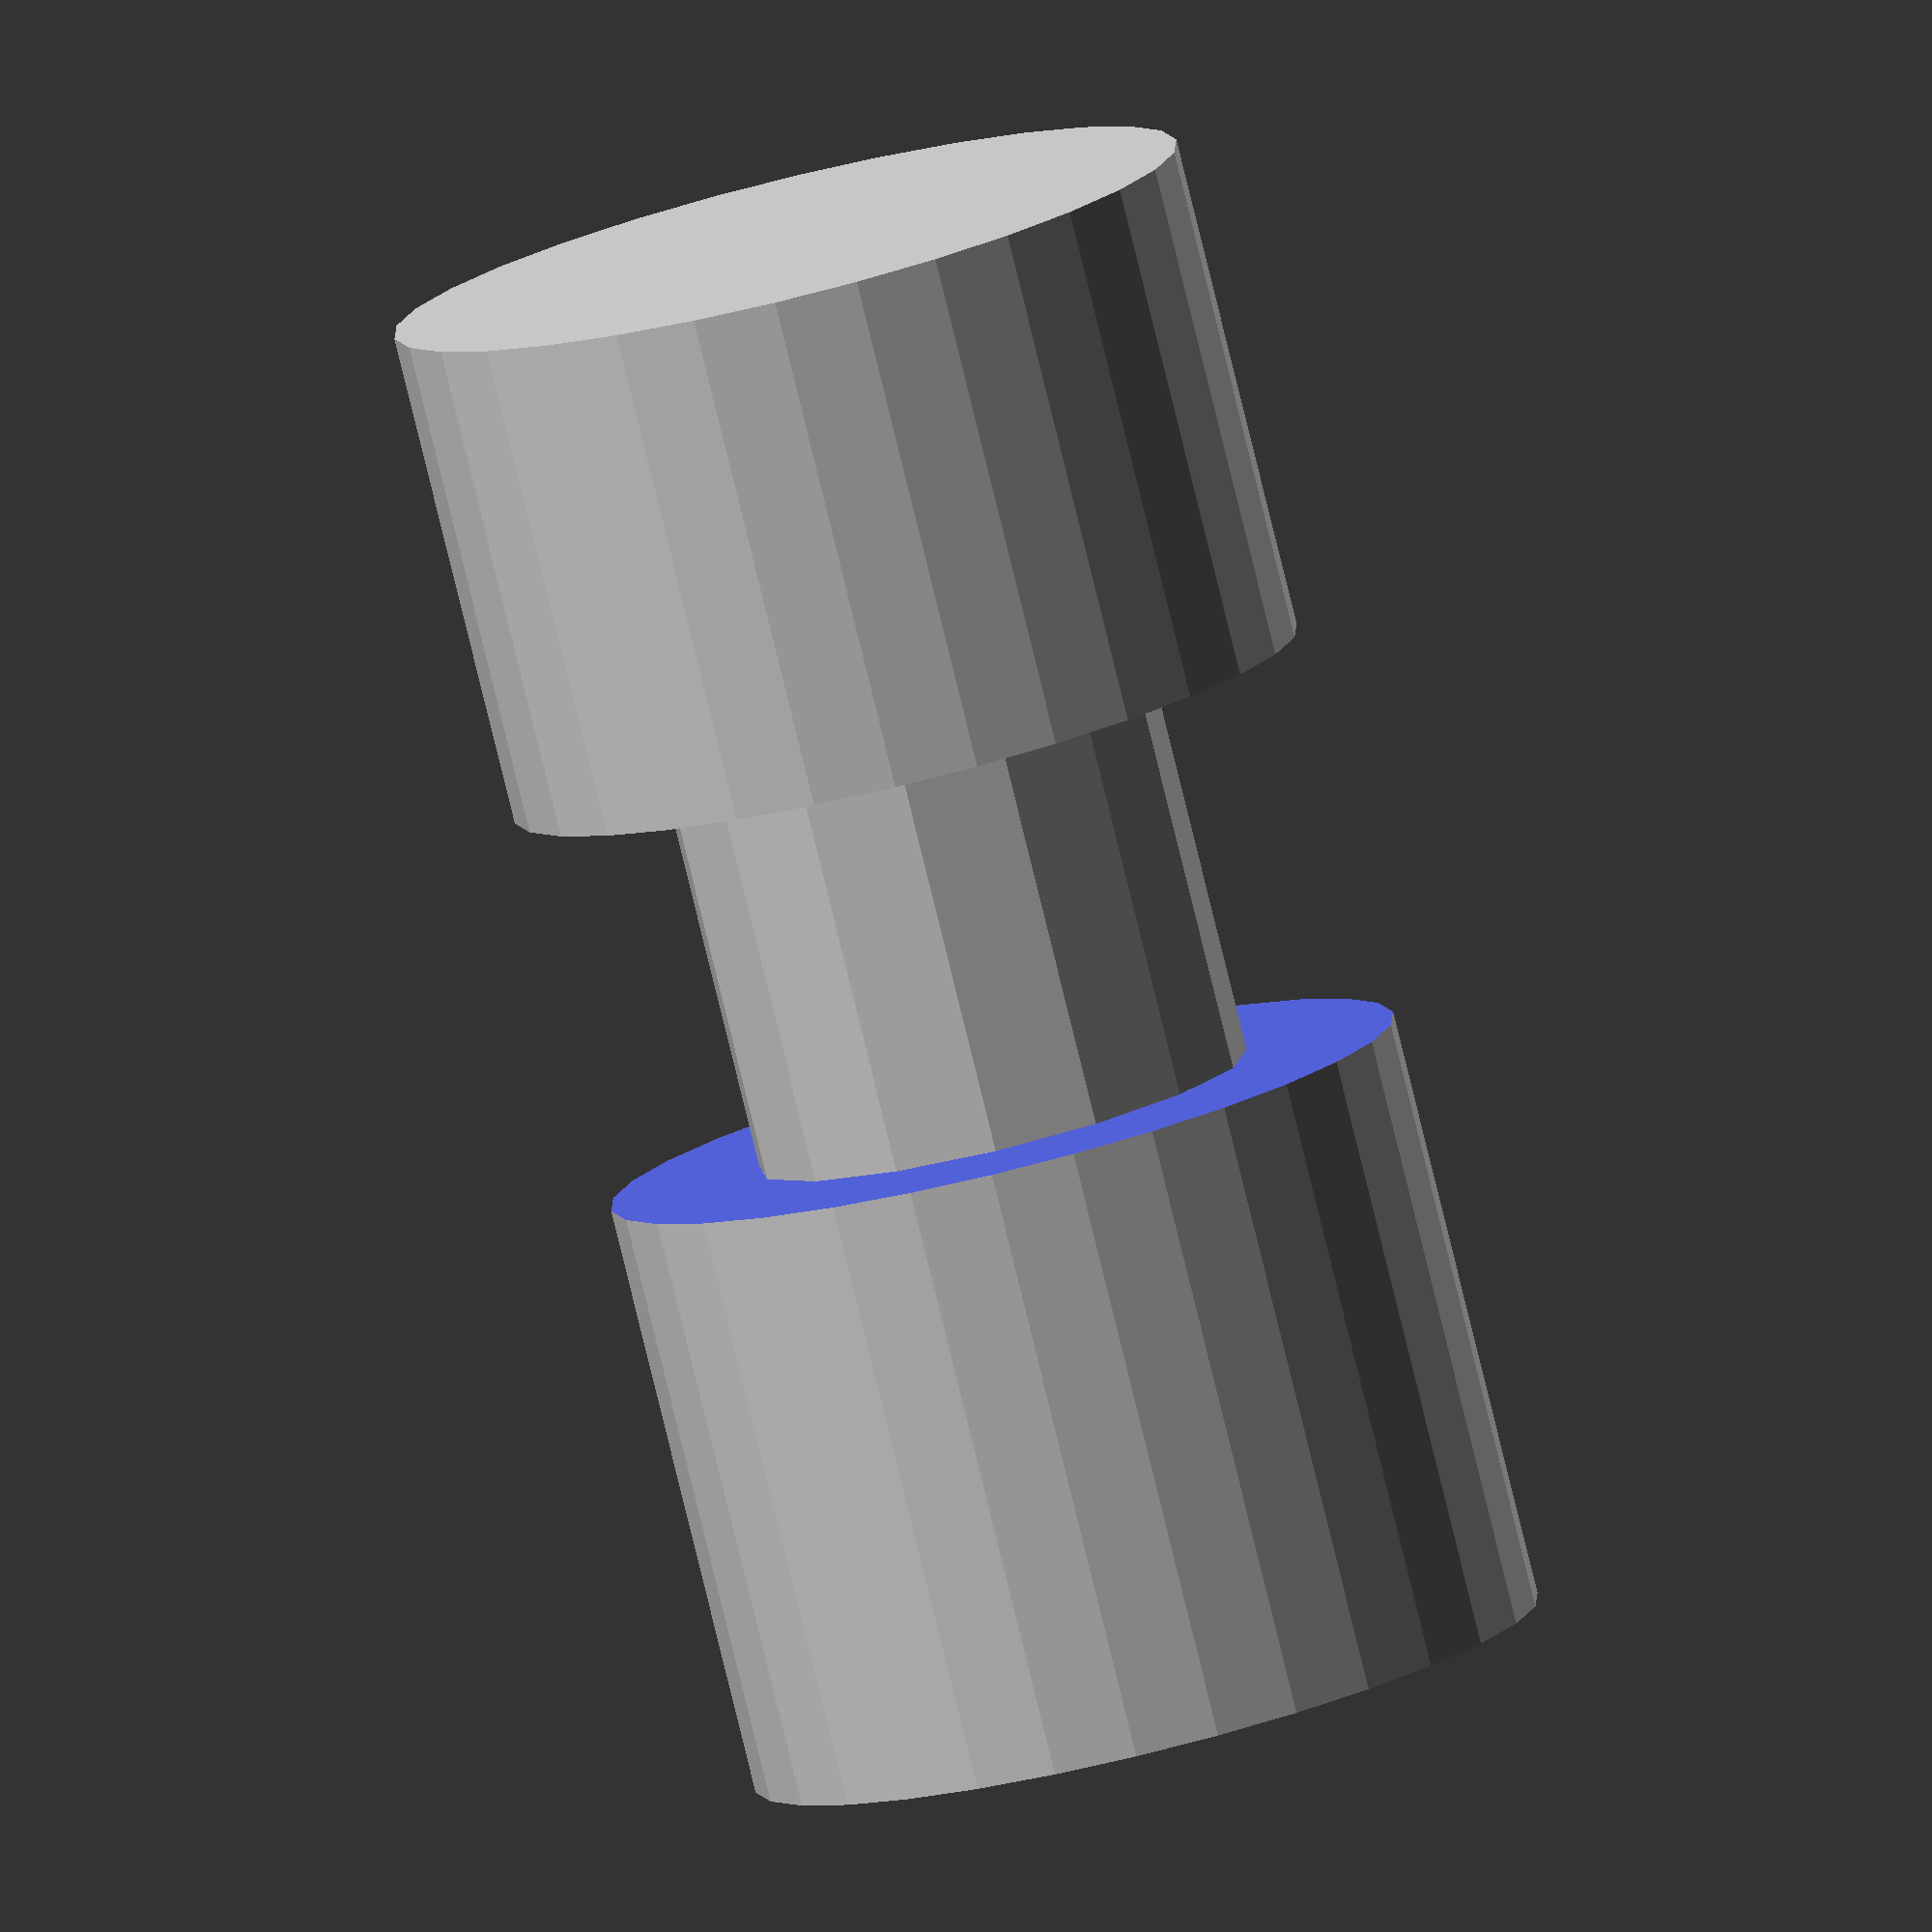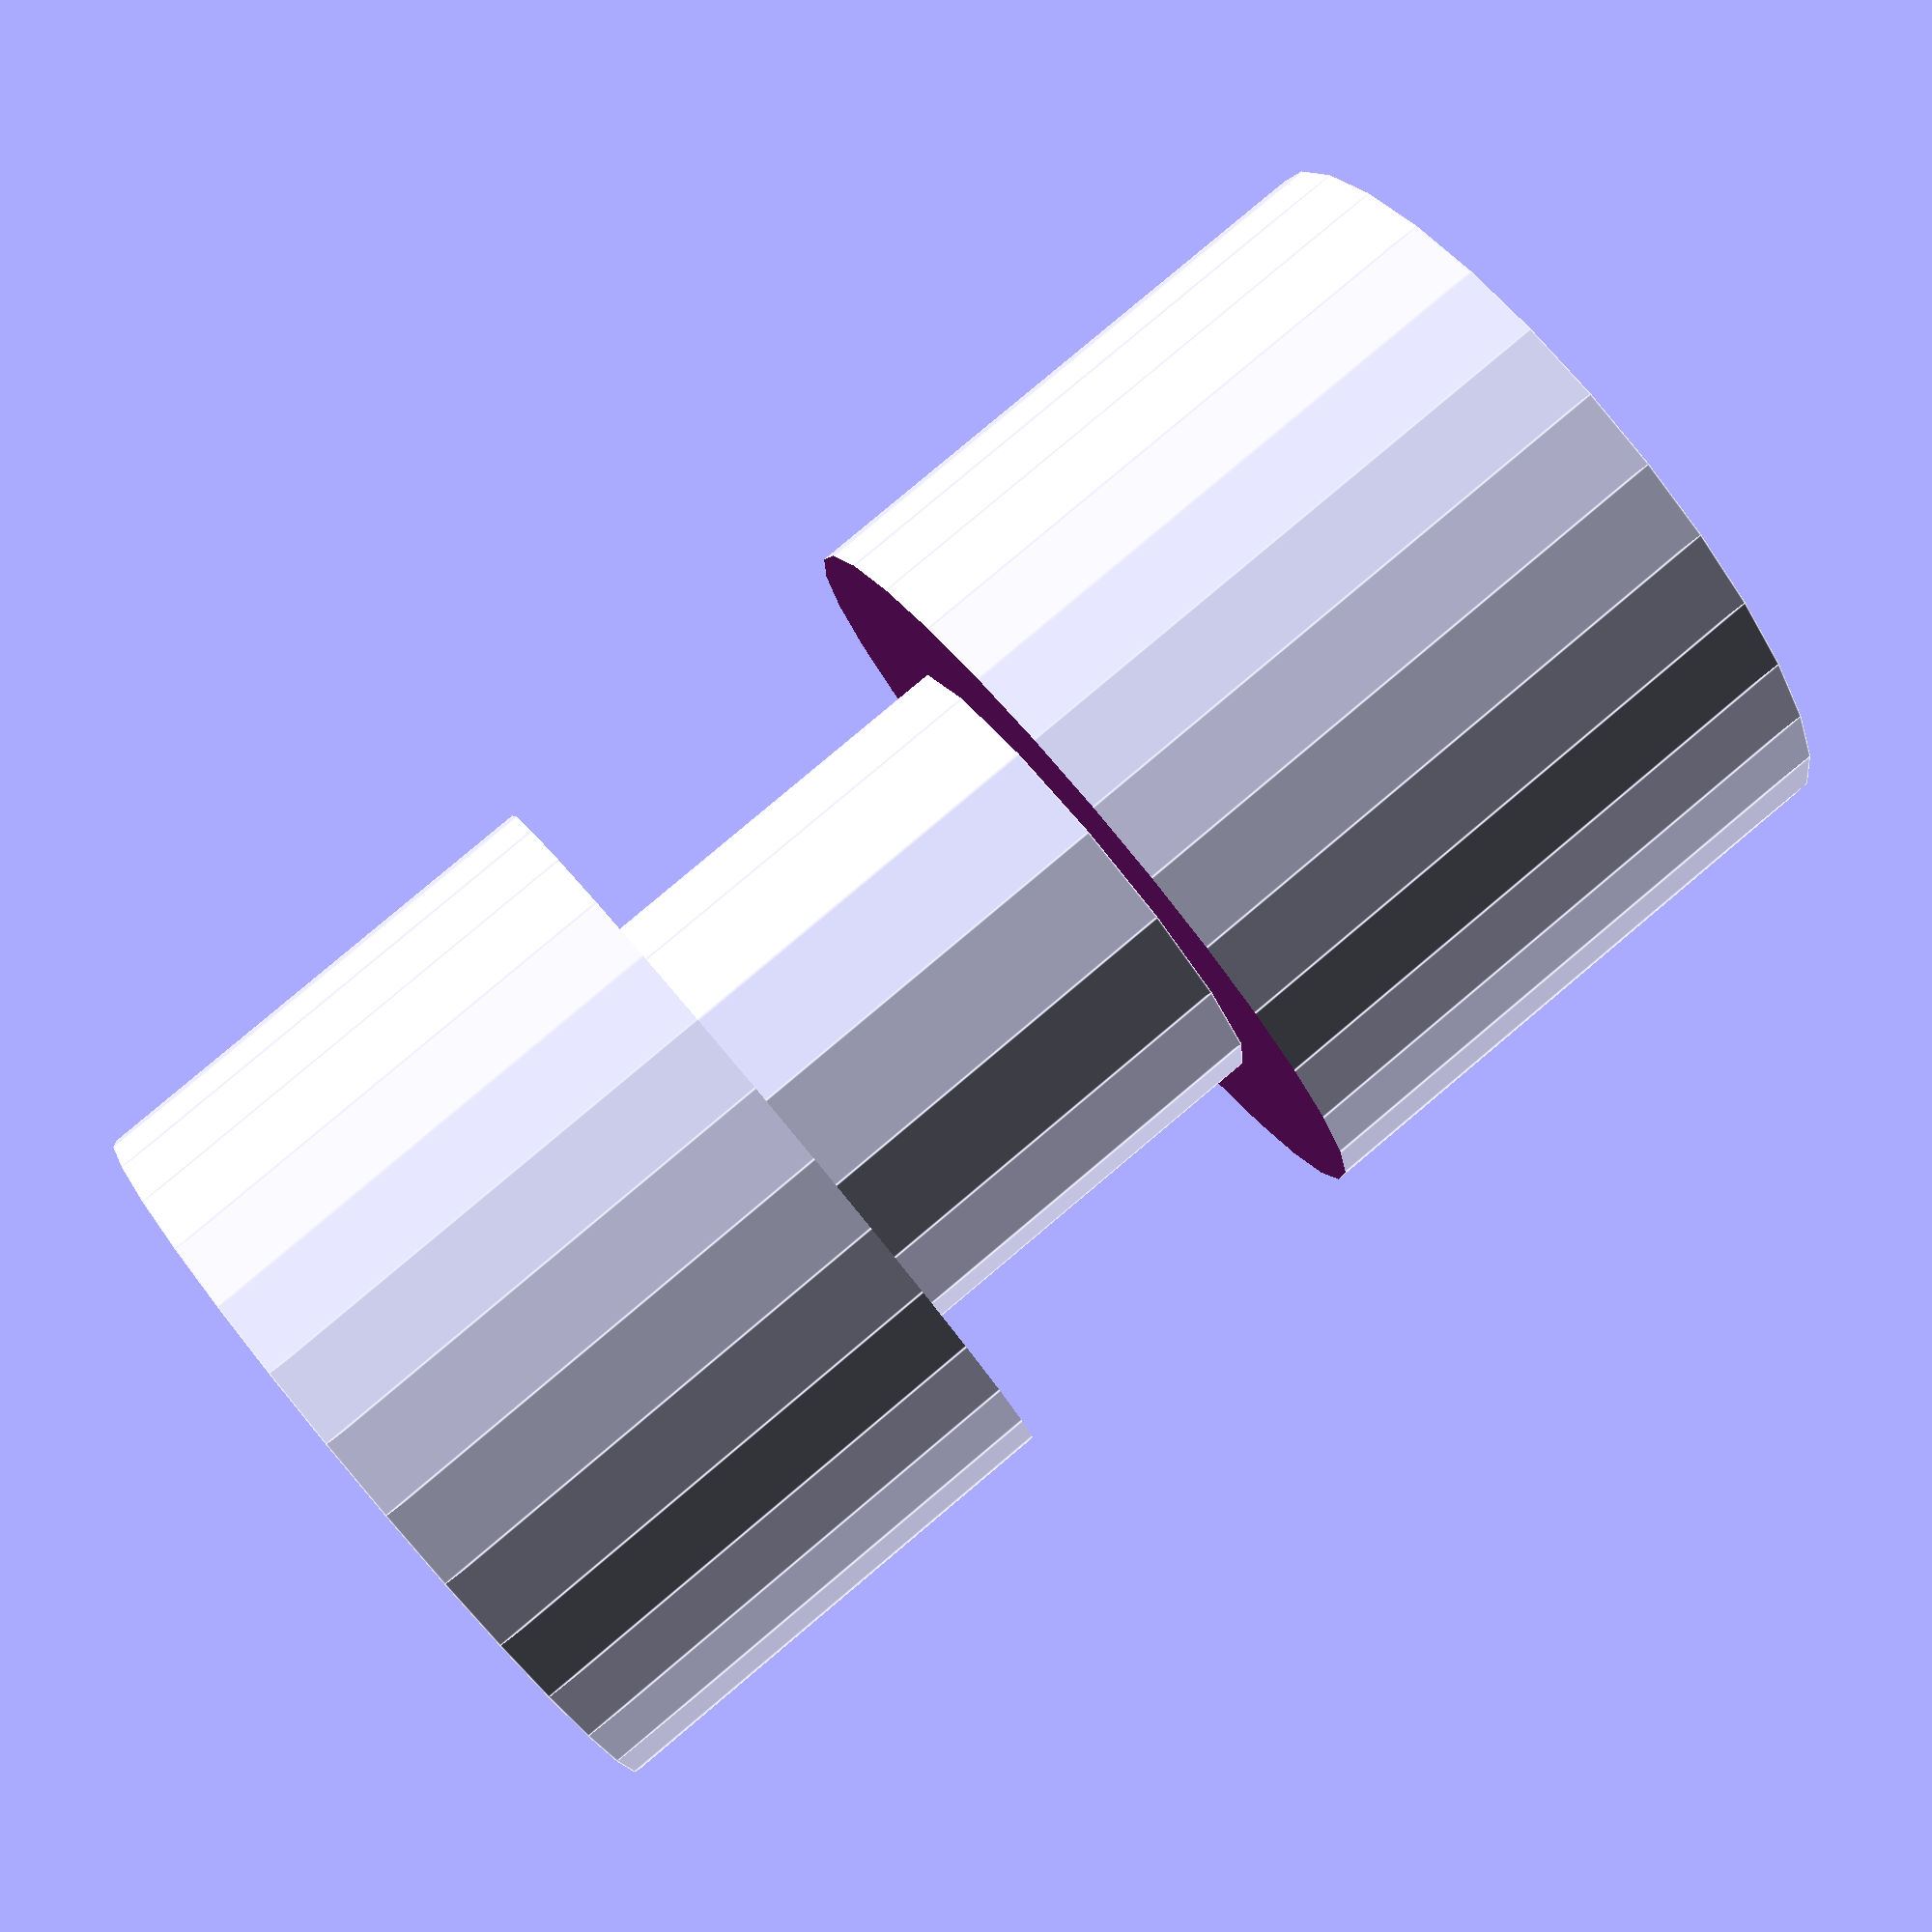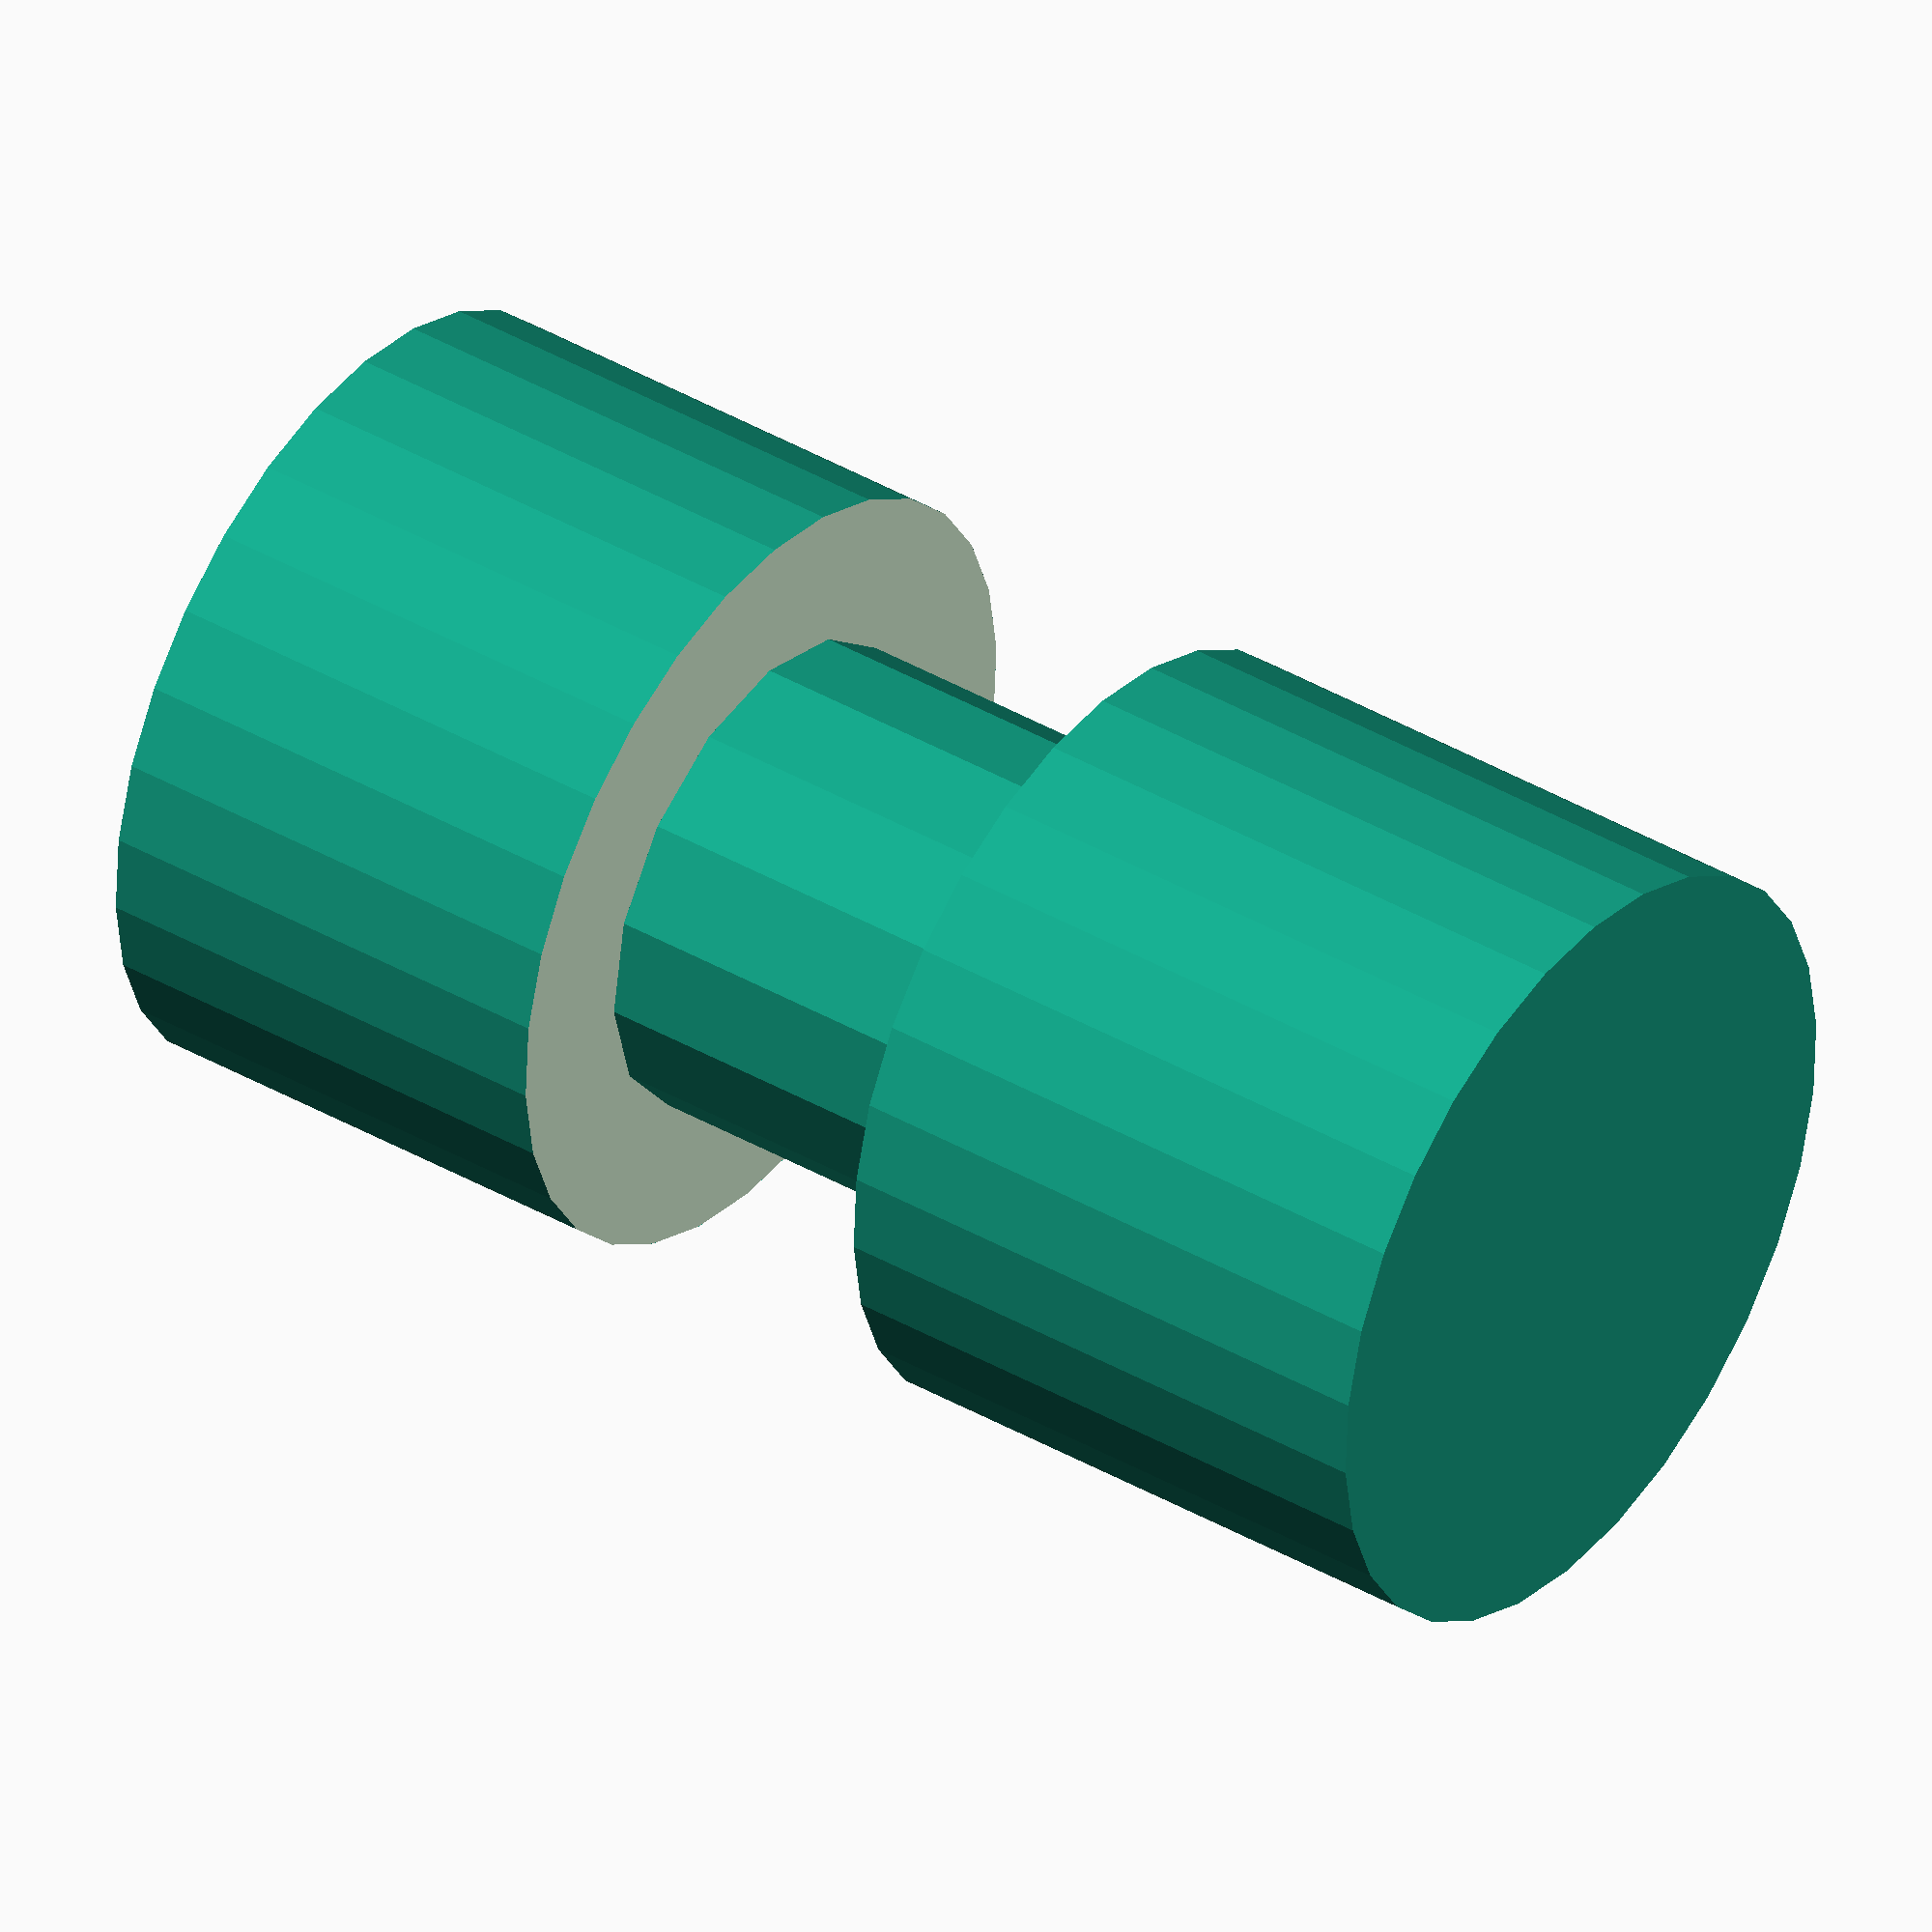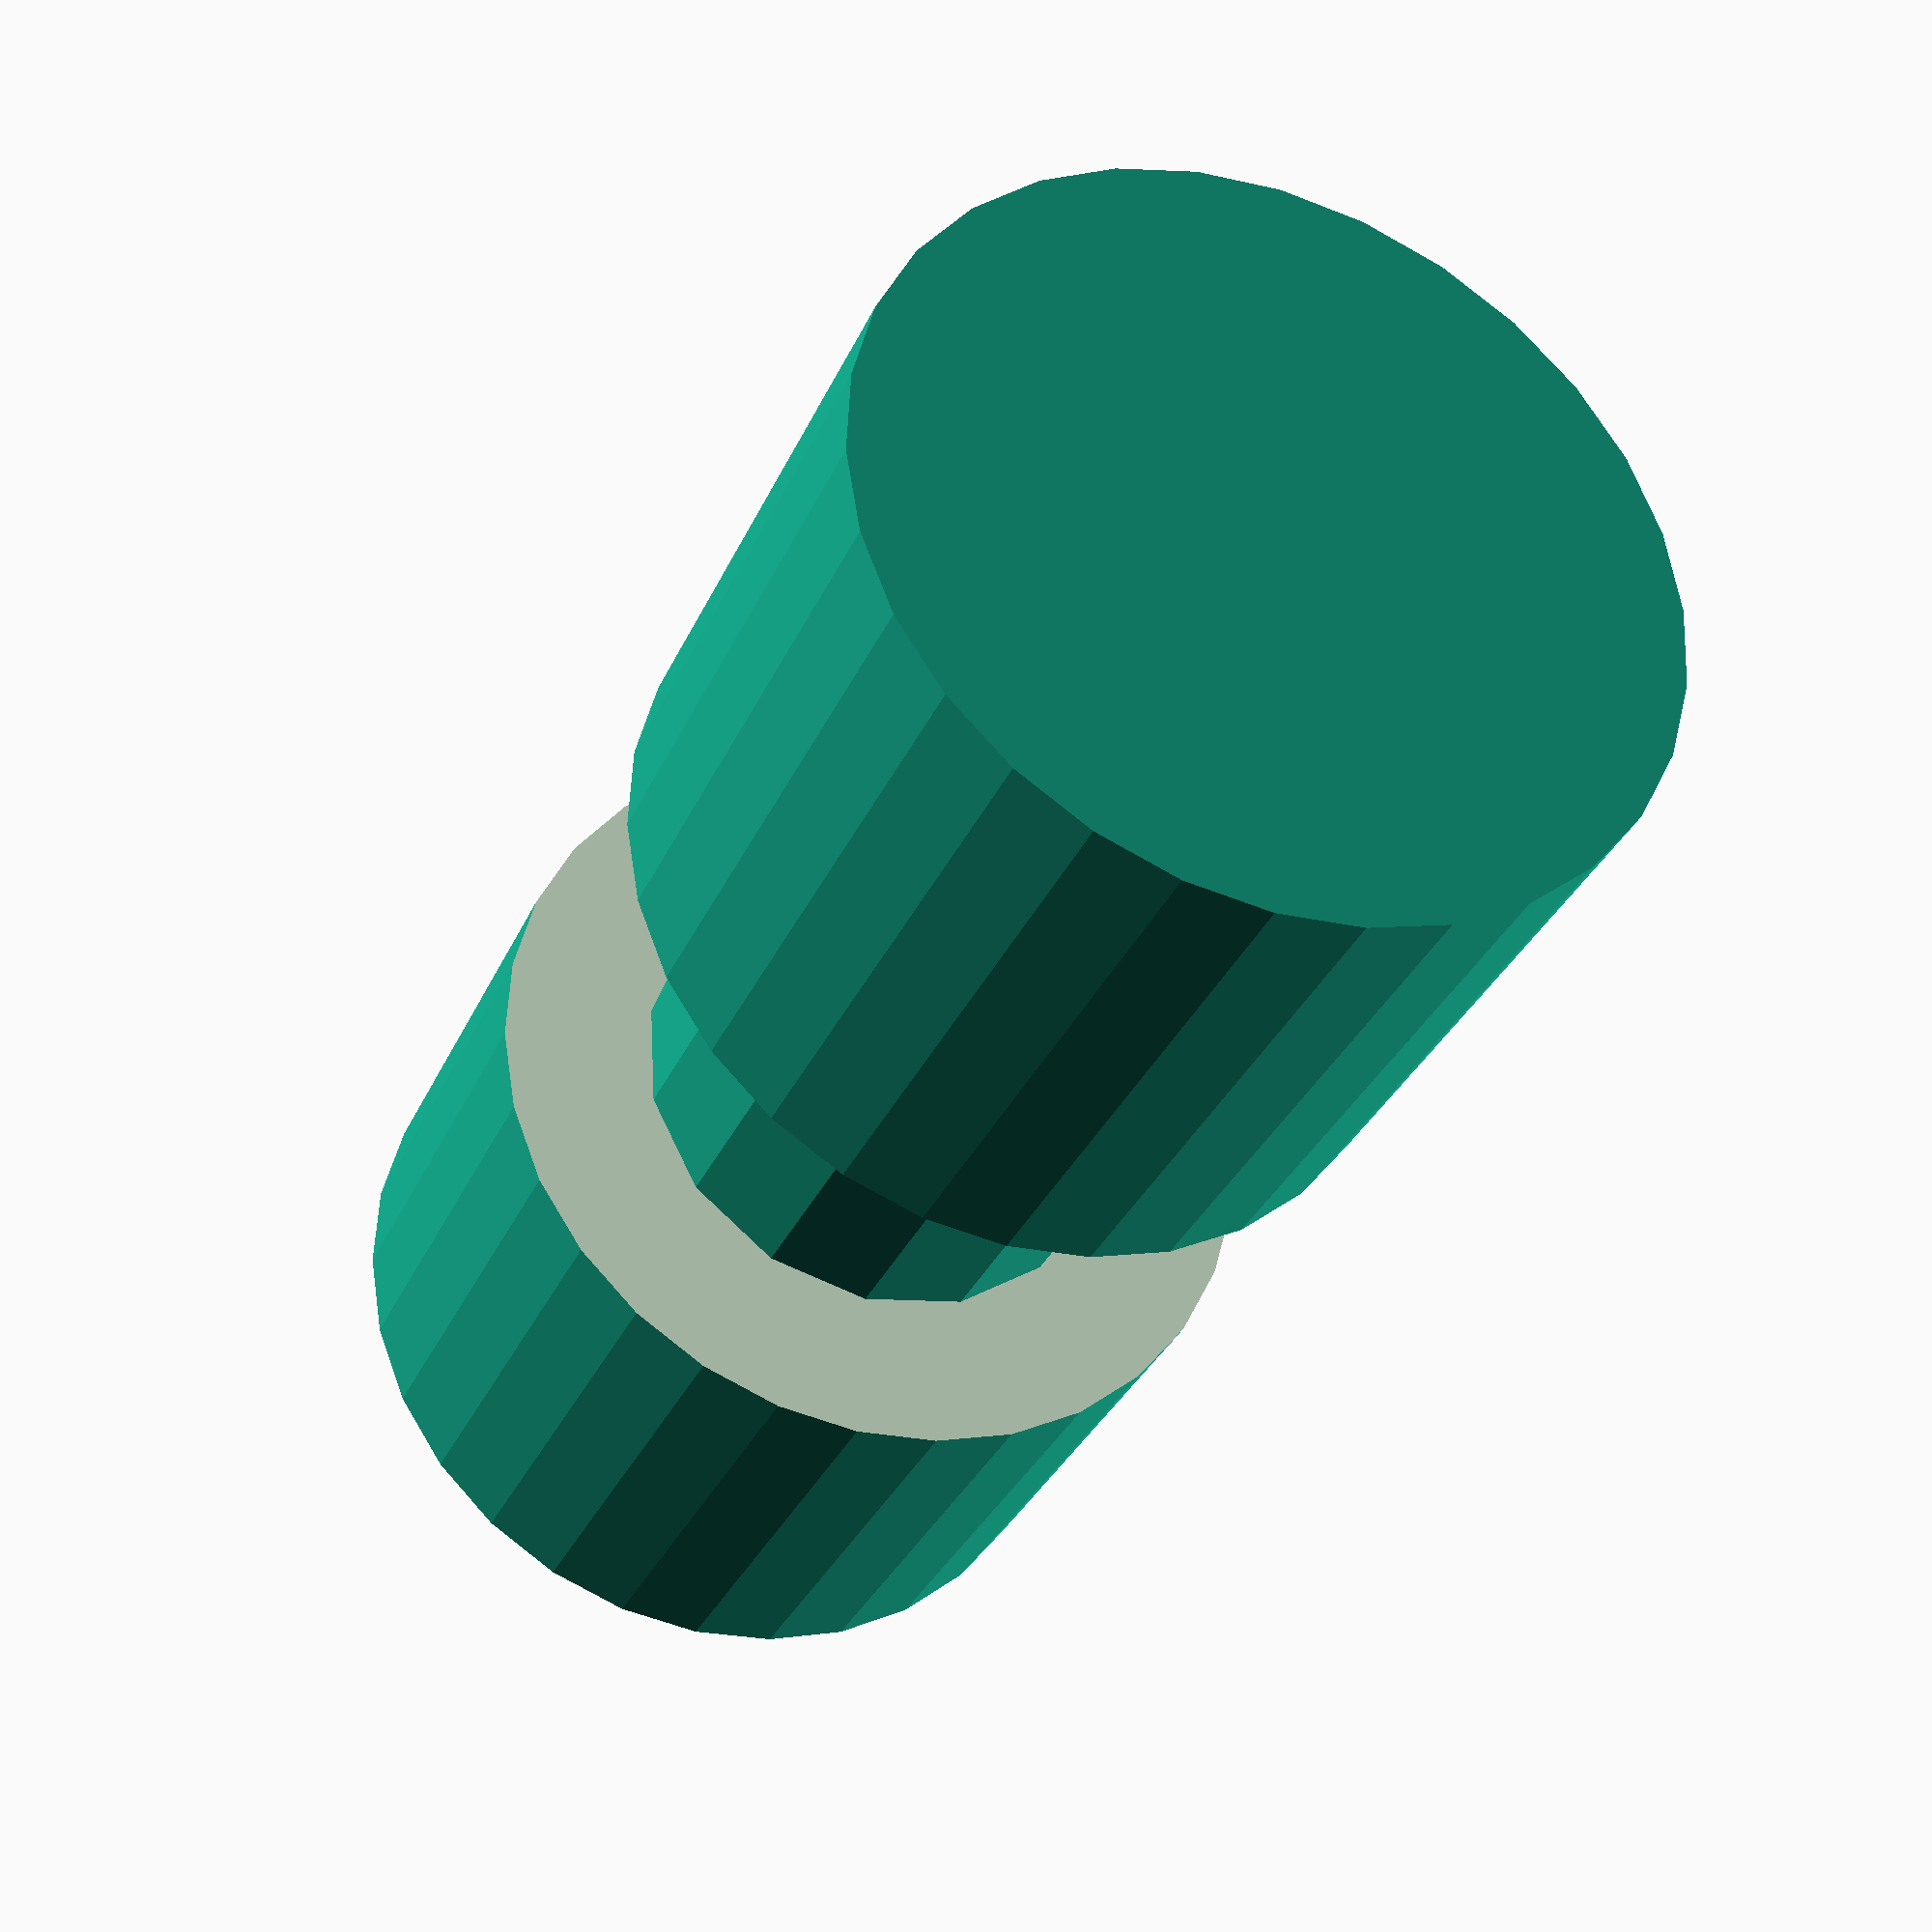
<openscad>
module Cabo_Hilos(){
    difference(){
        cylinder(h=15,r=8/2,$fn=30);
        translate([0,0,8])
            difference(){
                cylinder(h=4,r=5,$fn=15,center=true);
                cylinder(h=4,r=2.5,$fn=15,center=true);
        }   
        
    }
}

Cabo_Hilos();
</openscad>
<views>
elev=81.3 azim=331.5 roll=13.8 proj=o view=solid
elev=277.2 azim=30.2 roll=50.0 proj=p view=edges
elev=140.2 azim=206.7 roll=54.3 proj=o view=wireframe
elev=212.6 azim=123.4 roll=21.2 proj=p view=wireframe
</views>
